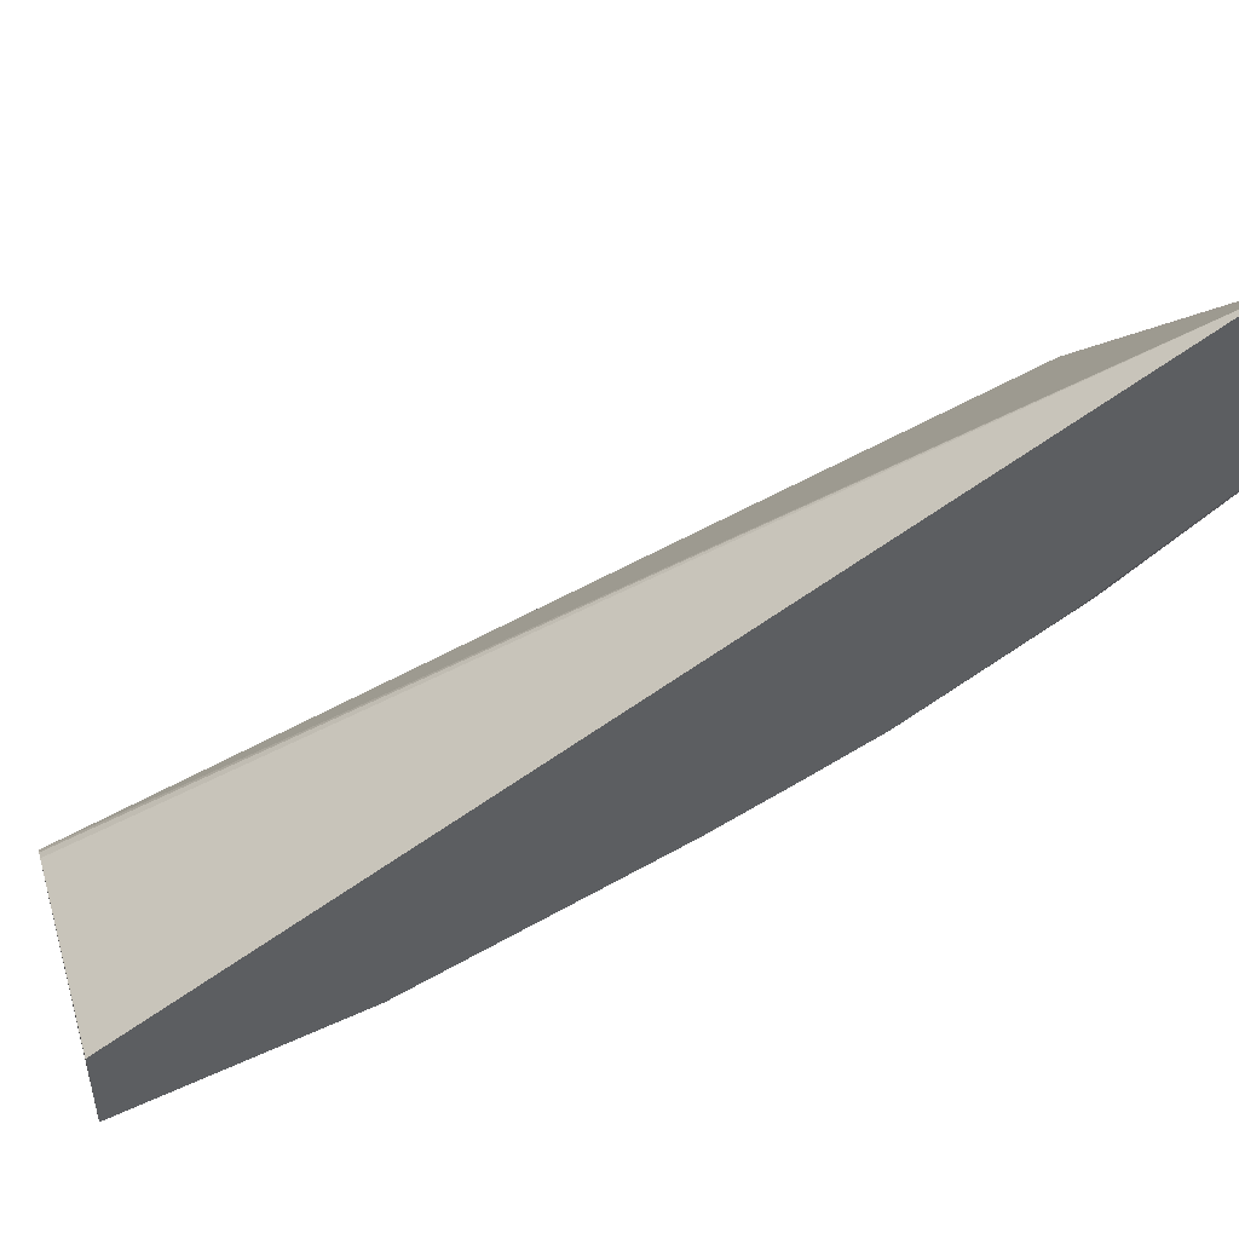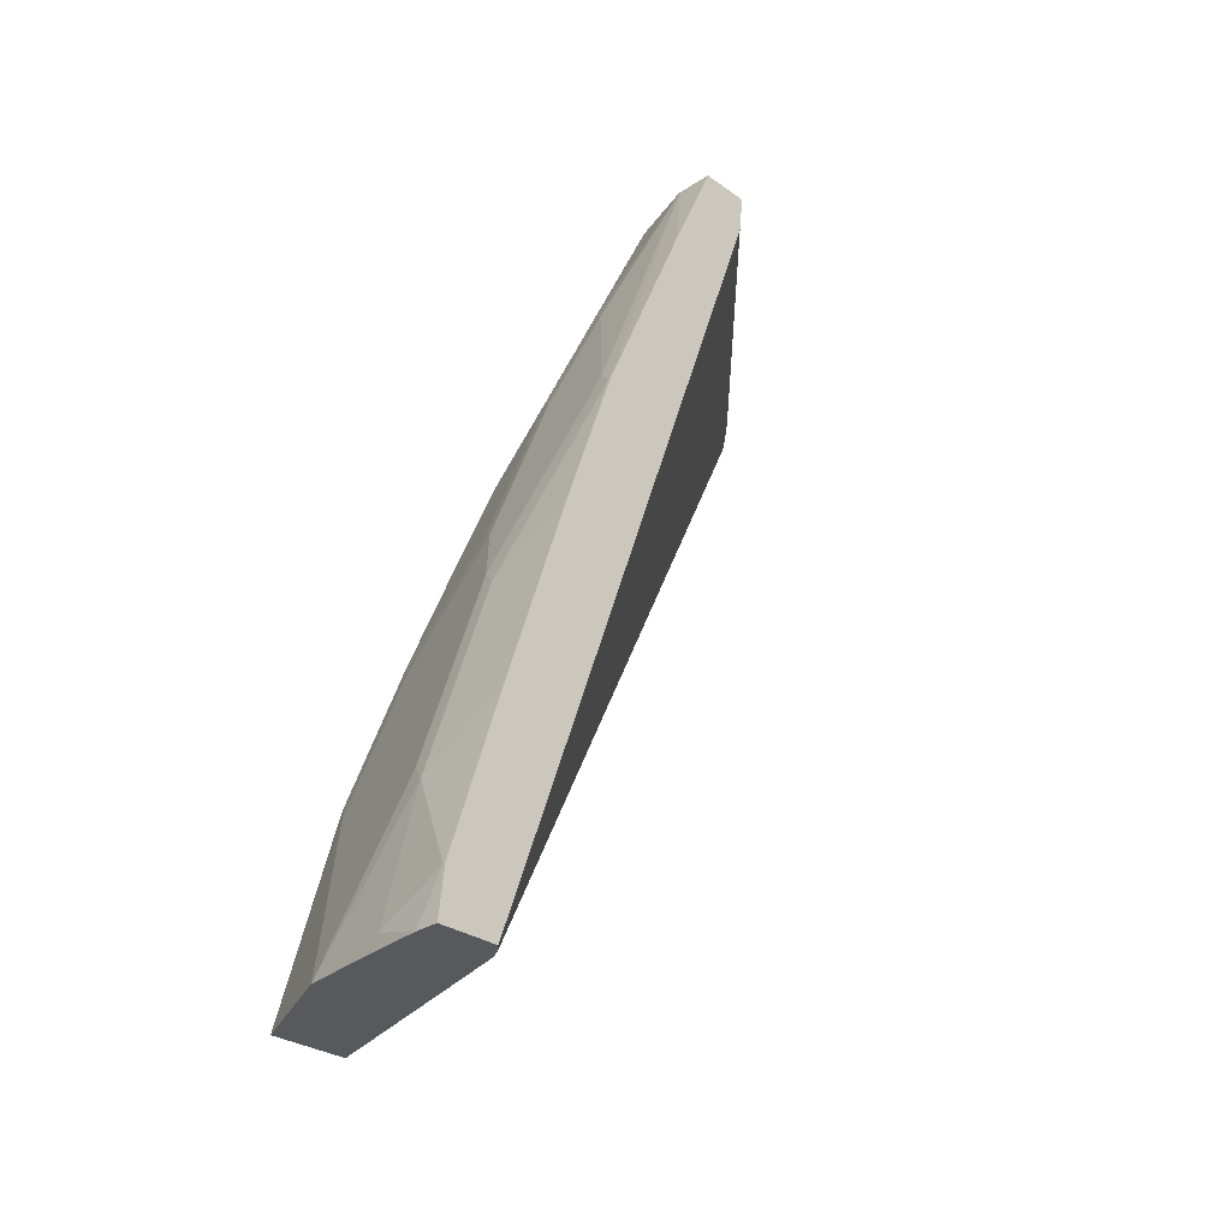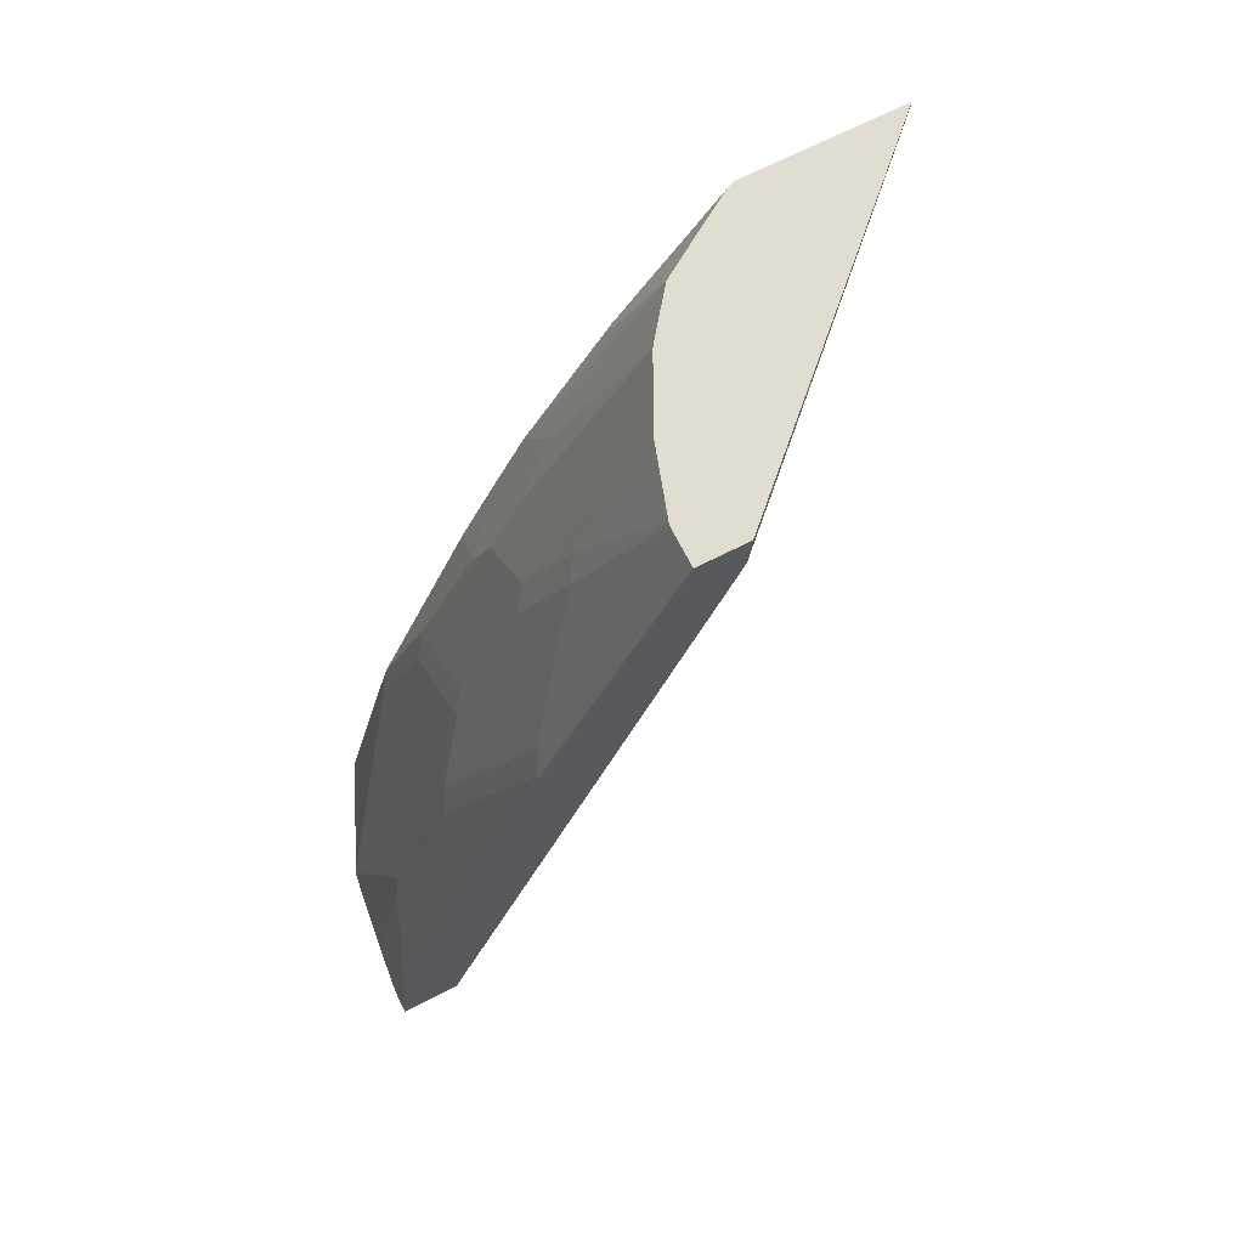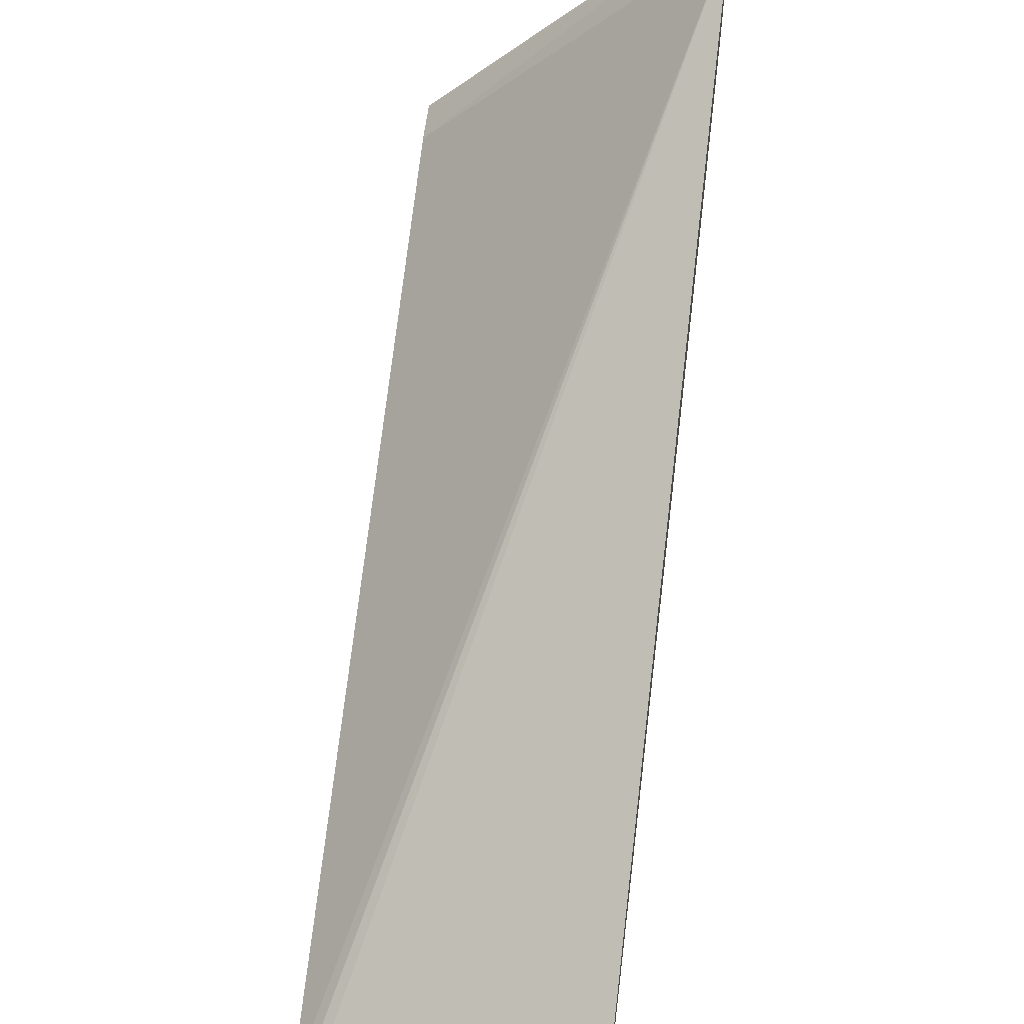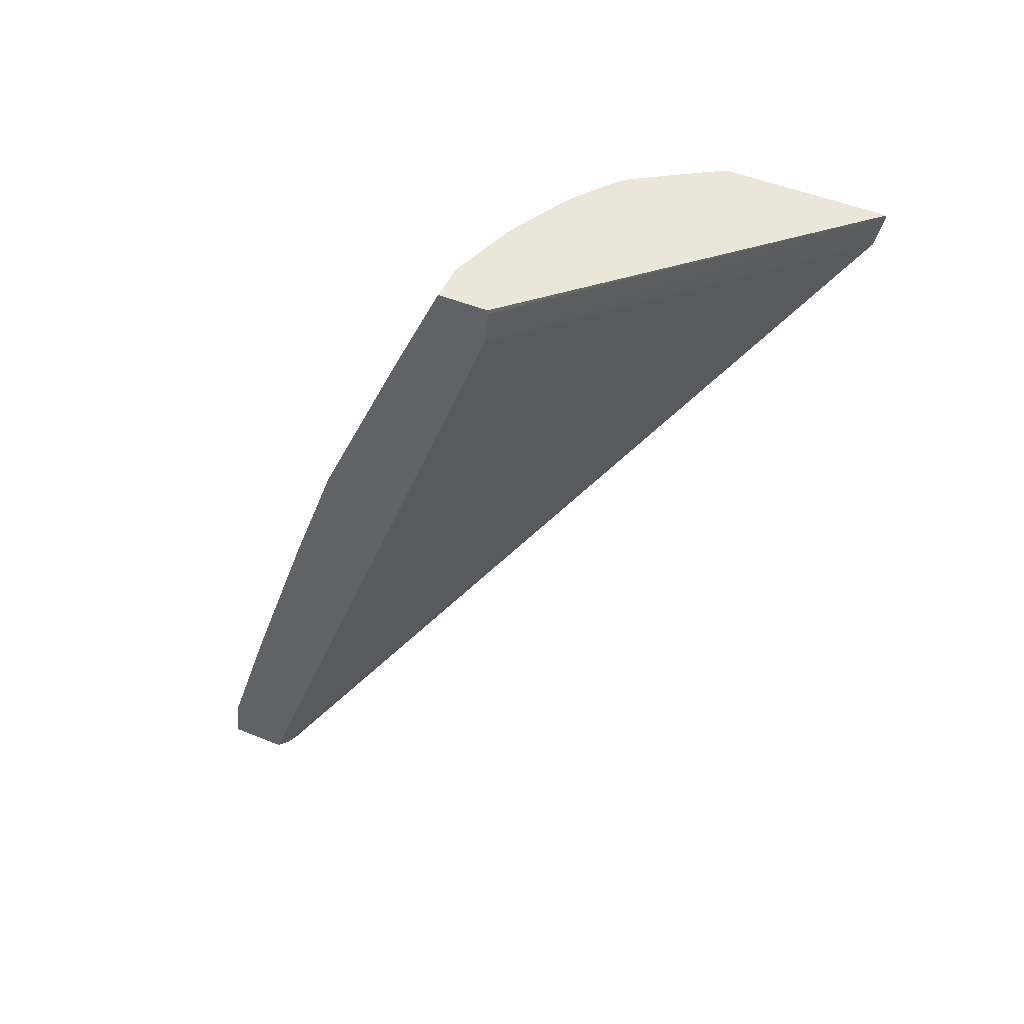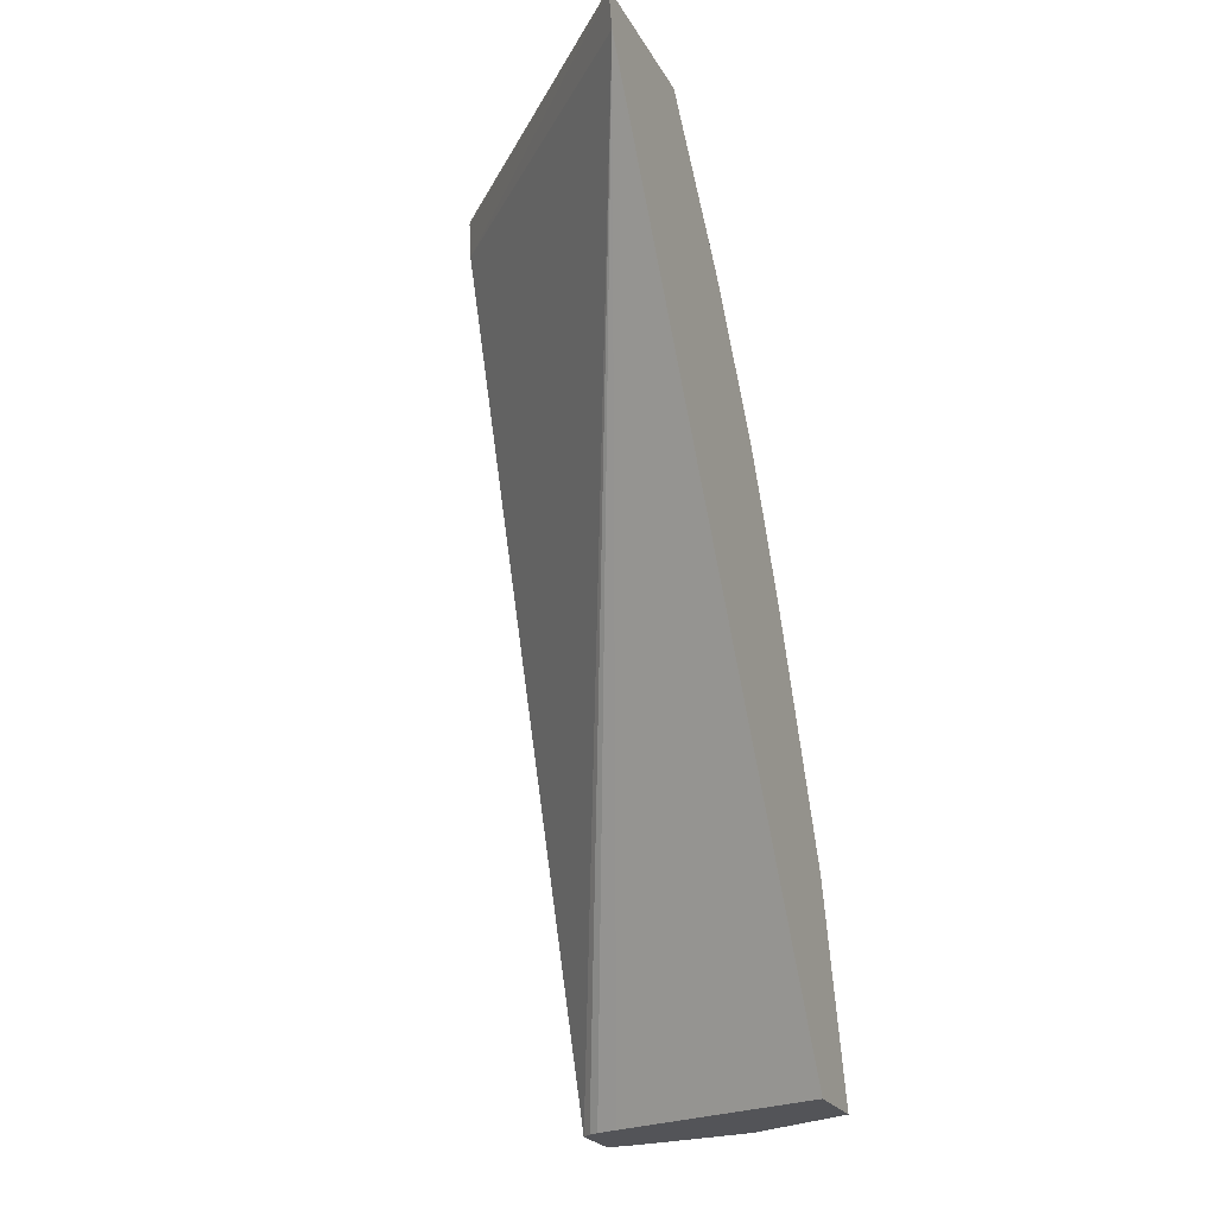
<metadata>
{"format":"obj","ext":"obj","renderer":"f3d","projection":"perspective","resolution":1024,"background":"white","views":[{"elev":46.3,"azim":72.9,"up":"+Z"},{"elev":-29.4,"azim":-136.1,"up":"+Y"},{"elev":68.9,"azim":-117.0,"up":"+Y"},{"elev":55.4,"azim":7.3,"up":"+Z"},{"elev":49.0,"azim":-65.6,"up":"+Y"},{"elev":-23.4,"azim":22.7,"up":"+Y"}]}
</metadata>
<code>
v 0.1701 0.4027 -0.003291
v 0.1701 0.4027 -0.09089
v 0.01782 0.4027 -0.1634
v 0.01782 0.4006 -0.1628
v 0.1701 0.4006 -0.003291
v 0.1682 0.4027 -0.09543
v 0.1701 0.3243 -0.1508
v 0.01782 0.4027 -0.1908
v 0.01782 0.3803 -0.1651
v 0.1701 0.3816 -0.007438
v 0.1576 0.4027 -0.1124
v 0.1622 0.3339 -0.1574
v 0.1701 0.248 -0.1989
v 0.03816 0.4027 -0.1908
v 0.01782 0.3421 -0.2179
v 0.01782 -0.08395 -0.3321
v 0.02333 -0.08395 -0.3273
v 0.02926 -0.08395 -0.3243
v 0.04198 -0.08395 -0.3205
v 0.1701 -0.08395 -0.2836
v 0.1399 0.4027 -0.1399
v 0.1701 0.2099 -0.218
v 0.1431 0.2957 -0.1955
v 0.04053 0.4027 -0.1902
v 0.06678 0.3148 -0.2241
v 0.02862 0.2384 -0.2623
v 0.01908 0.2289 -0.2671
v 0.01782 0.2289 -0.2671
v 0.01782 -0.08395 -0.3655
v 0.1701 -0.08395 -0.3274
v 0.1159 0.4027 -0.1583
v 0.1431 0.2003 -0.2432
v 0.1431 0.2194 -0.2337
v 0.1701 0.17 -0.2373
v 0.1335 0.2671 -0.217
v 0.1142 0.4027 -0.1595
v 0.07606 0.4027 -0.1786
v 0.07632 0.3243 -0.217
v 0.08585 0.2575 -0.2432
v 0.08585 0.1622 -0.2814
v 0.06678 0.1241 -0.3005
v 0.0477 0.1812 -0.2814
v 0.05724 0.1145 -0.3052
v 0.01782 0.1514 -0.2943
v 0.01908 -0.05722 -0.3625
v 0.03053 -0.08395 -0.3654
v 0.01782 -0.05722 -0.3625
v 0.1068 -0.08395 -0.3563
v 0.124 -0.04769 -0.3386
v 0.1622 0.02863 -0.3005
v 0.1701 0.03654 -0.2946
v 0.1335 0.2289 -0.2361
v 0.1526 0.1145 -0.2742
v 0.07868 0.4027 -0.1776
v 0.09538 0.2671 -0.2361
v 0.09538 0.1717 -0.2742
v 0.1145 0.1526 -0.2742
v 0.124 0.1241 -0.2814
v 0.06678 0.009572 -0.3386
v 0.05724 4.428e-05 -0.3434
v 0.01782 0.03692 -0.3324
v 0.05724 -0.07628 -0.3625
v 0.05724 -0.08395 -0.3625
v 0.1049 -0.02859 -0.3386
v 0.1431 0.04773 -0.3005
v 0.1431 0.1049 -0.2814
v 0.1145 0.248 -0.2361
v 0.1335 0.1336 -0.2742
f 32 34 53
f 35 52 36
f 32 53 52
f 40 57 68
f 34 51 53
f 36 52 54
f 40 56 57
f 38 55 39
f 38 54 55
f 39 55 56
f 39 56 40
f 32 52 33
f 37 54 38
f 30 50 51
f 25 38 39
f 30 48 49
f 29 47 45
f 29 45 46
f 27 44 28
f 27 41 43
f 27 42 41
f 26 42 27
f 25 42 26
f 25 41 42
f 25 40 41
f 25 39 40
f 24 38 25
f 40 68 58
f 24 37 38
f 30 49 50
f 40 58 41
f 54 67 55
f 41 65 64
f 23 36 31
f 57 67 68
f 55 57 56
f 55 67 57
f 53 58 68
f 53 66 58
f 52 67 54
f 52 68 67
f 52 53 68
f 51 66 53
f 50 66 51
f 50 58 66
f 50 65 58
f 49 65 50
f 41 58 65
f 49 64 65
f 48 59 64
f 48 60 59
f 48 62 60
f 48 63 62
f 46 62 63
f 45 47 61
f 45 62 46
f 45 60 62
f 45 61 60
f 44 60 61
f 43 60 44
f 41 60 43
f 41 59 60
f 41 64 59
f 48 64 49
f 23 35 36
f 27 43 44
f 23 33 52
f 3 29 16
f 3 47 29
f 3 61 47
f 3 44 61
f 3 28 44
f 3 15 28
f 3 8 15
f 2 7 6
f 1 7 2
f 1 13 7
f 1 22 13
f 1 34 22
f 1 51 34
f 1 30 51
f 3 16 9
f 1 10 20
f 1 4 5
f 1 3 4
f 1 8 3
f 1 14 8
f 1 24 14
f 1 37 24
f 1 54 37
f 1 36 54
f 1 31 36
f 1 21 31
f 1 11 21
f 1 6 11
f 1 2 6
f 23 52 35
f 1 5 10
f 3 9 4
f 1 20 30
f 5 9 10
f 22 34 32
f 4 9 5
f 22 32 33
f 21 23 31
f 16 18 17
f 16 19 18
f 16 20 19
f 16 30 20
f 16 48 30
f 16 46 63
f 16 29 46
f 15 27 28
f 14 27 15
f 14 26 27
f 14 25 26
f 16 63 48
f 10 16 17
f 14 24 25
f 7 13 12
f 8 14 15
f 9 16 10
f 10 17 18
f 6 12 11
f 10 18 19
f 11 12 21
f 12 13 21
f 13 22 33
f 13 33 23
f 13 23 21
f 10 19 20
f 6 7 12

</code>
